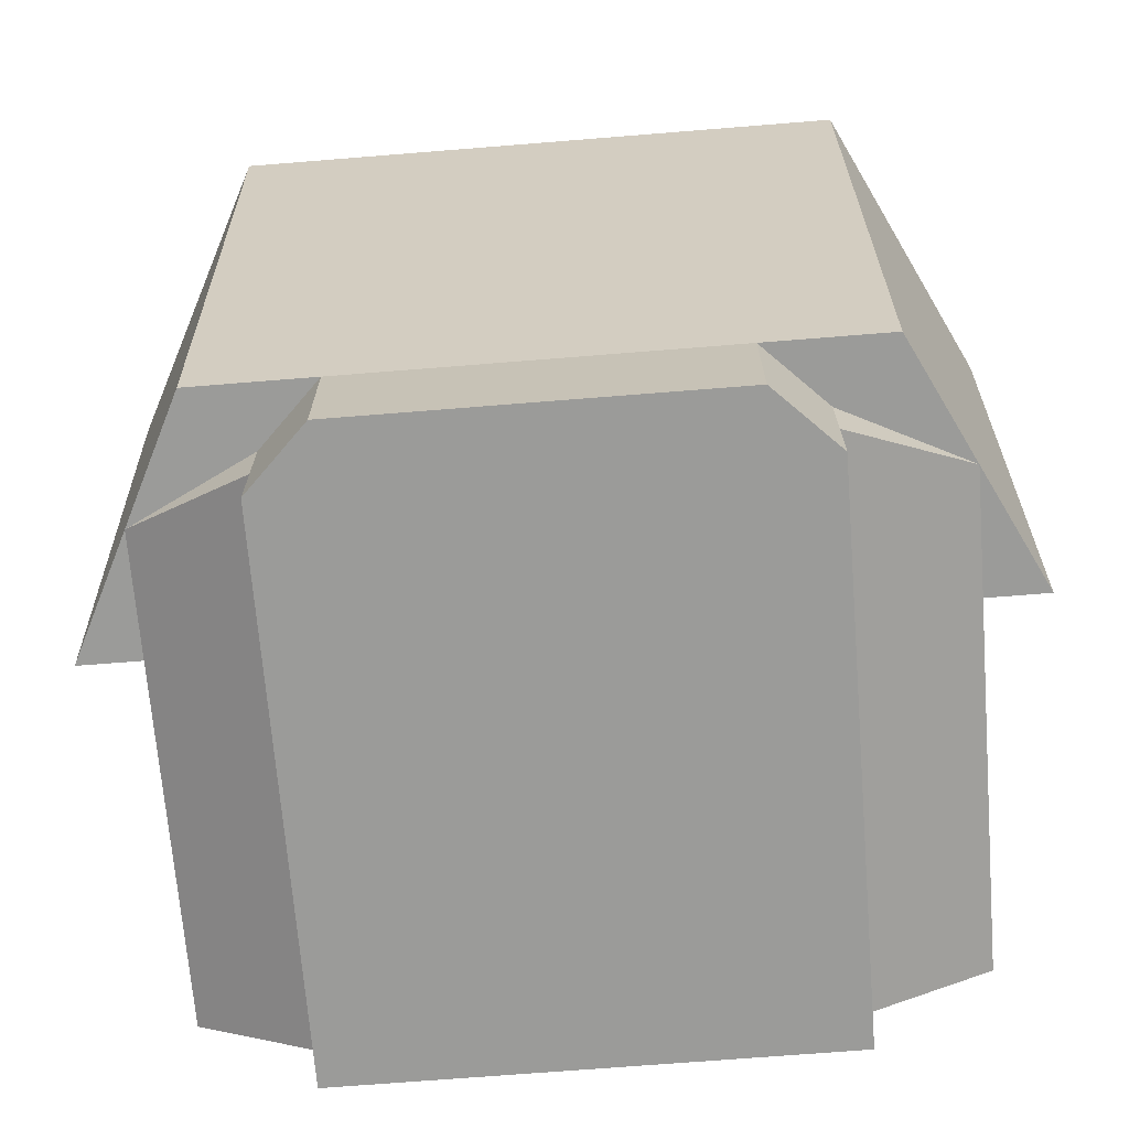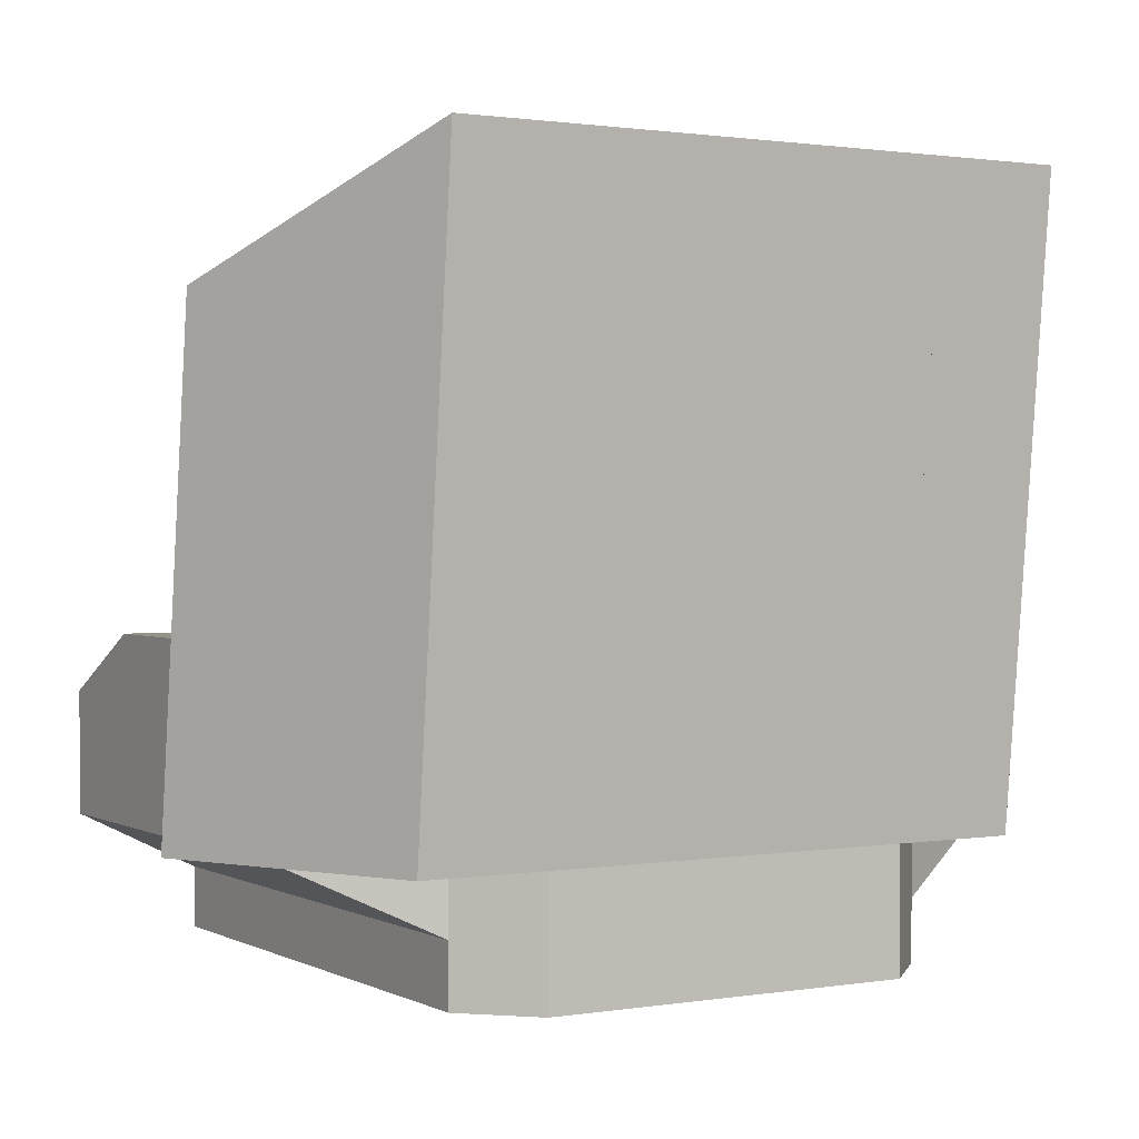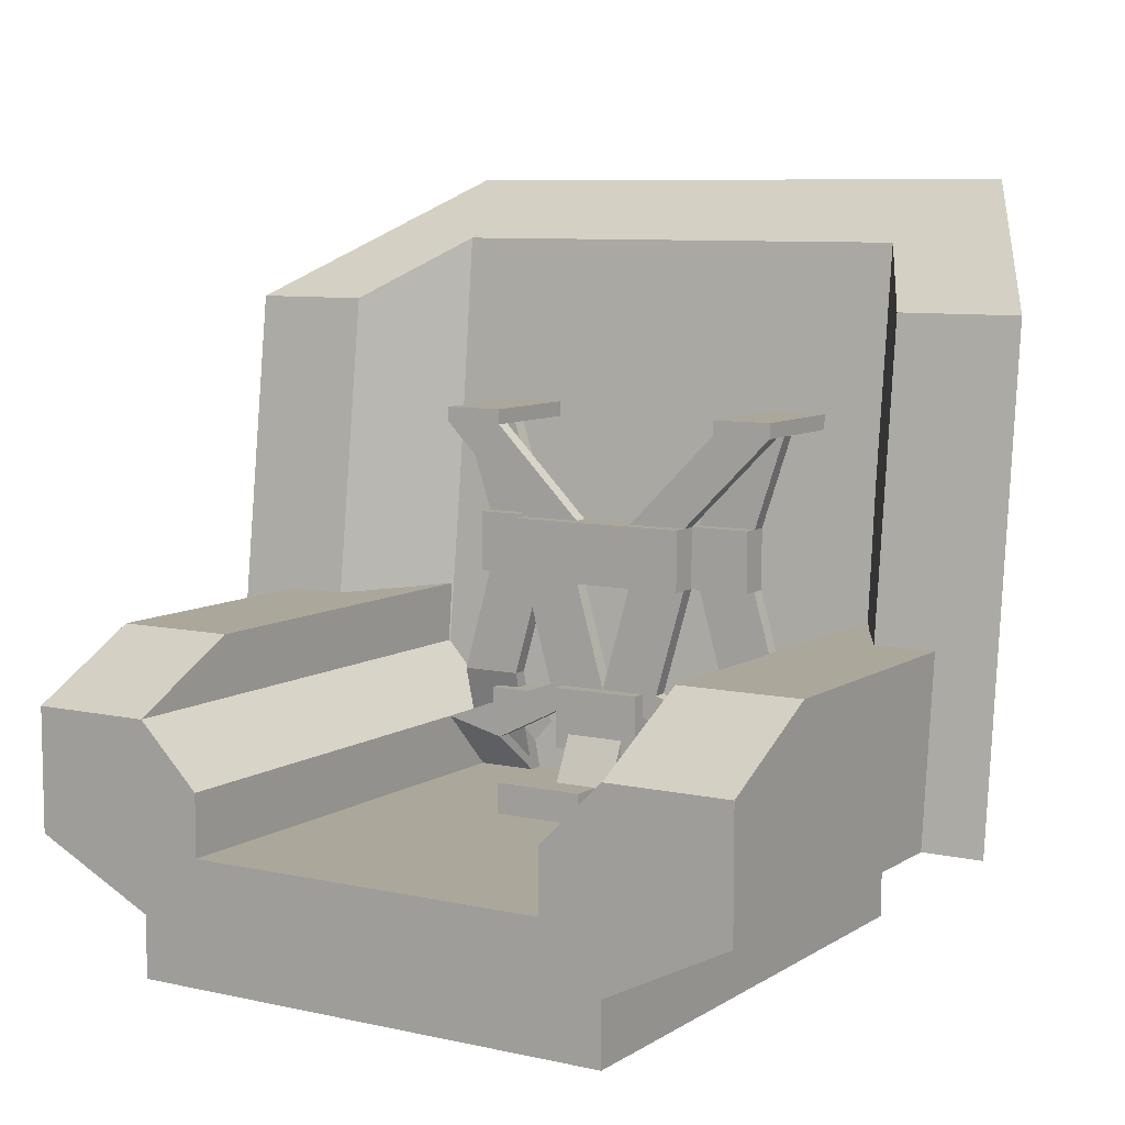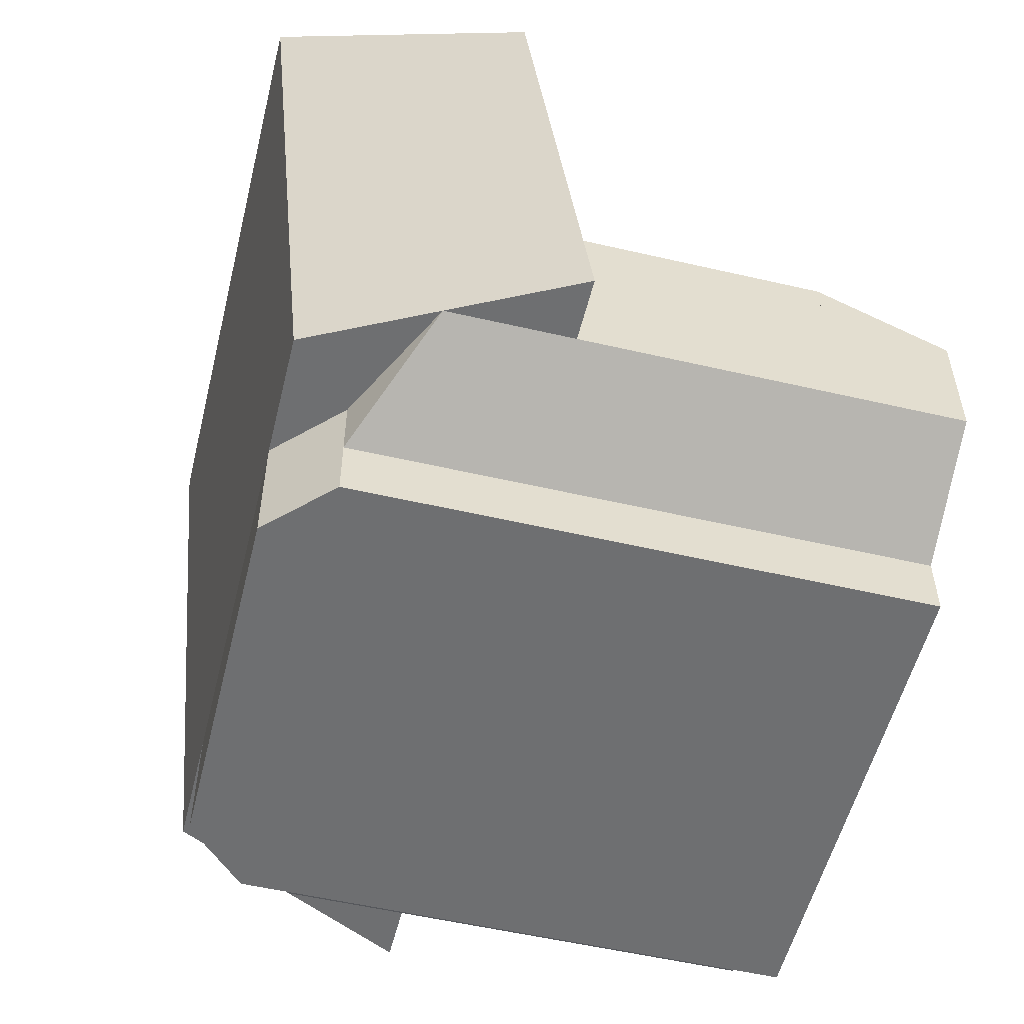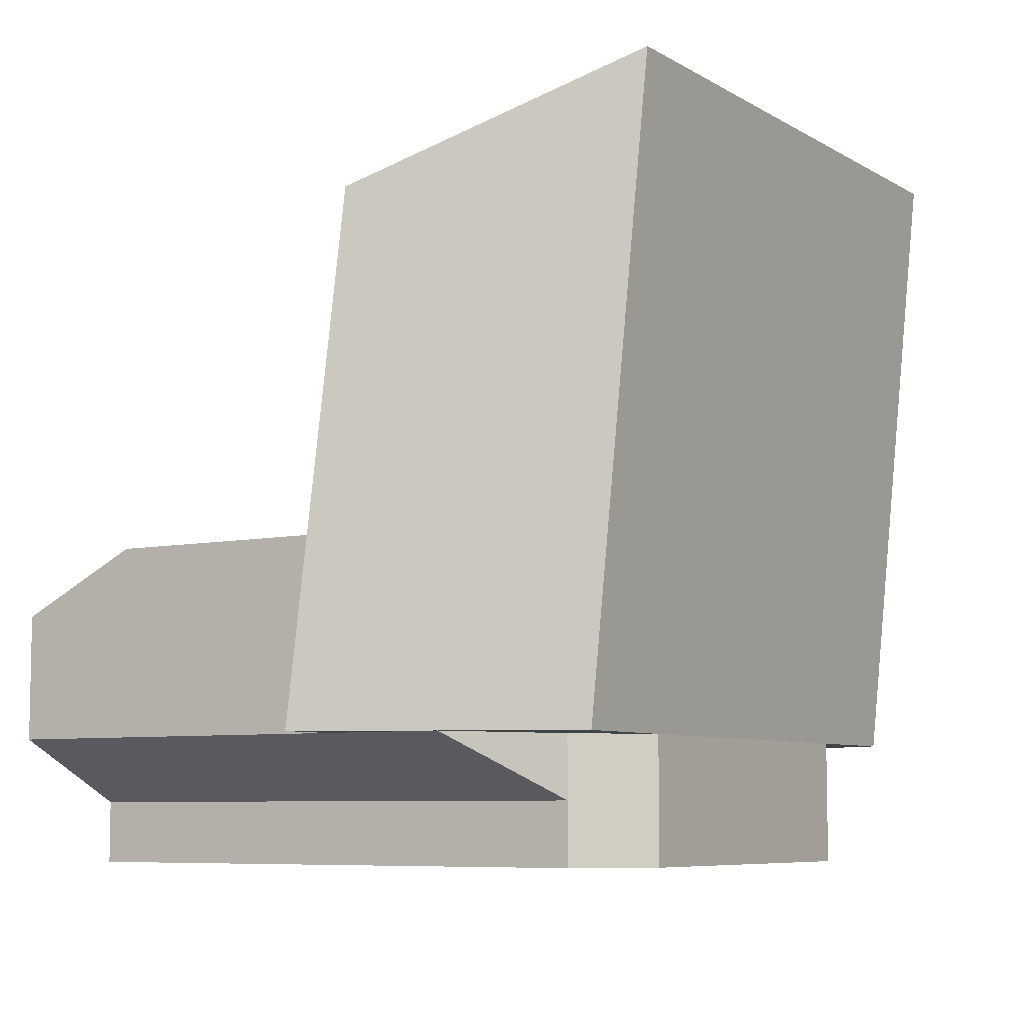
<metadata>
{"format":"obj","ext":"obj","renderer":"f3d","projection":"perspective","resolution":1024,"background":"white","views":[{"elev":-69.6,"azim":-175.4,"up":"+Y"},{"elev":1.1,"azim":149.4,"up":"+Y"},{"elev":8.1,"azim":31.6,"up":"+Y"},{"elev":-54.5,"azim":-103.8,"up":"+Y"},{"elev":-7.2,"azim":122.2,"up":"+Y"}]}
</metadata>
<code>
o cuboid
v 0.1875 0.125 -0.25
v 0.1875 0.125 0.375
v 0.1875 -0 0.375
v 0.1875 0 -0.25
v -0.1875 -0 0.375
v -0.1875 0.125 0.375
v -0.1875 0.125 -0.25
v -0.1875 0 -0.25
v -0.1875 0.1875 -0.25
v -0.1875 0.1875 0.375
v -0.1875 -0 0.375
v -0.1875 0 -0.25
v -0.25 -0 0.375
v -0.25 0.25 0.375
v -0.25 0.25 -0.1875
v -0.25 0 -0.1875
v -0.25 0.3125 -0.1875
v -0.25 0.3125 0.25
v -0.25 0.0625 0.25
v -0.25 0.0625 -0.1875
v -0.375 0.125 0.25
v -0.375 0.3125 0.25
v -0.375 0.3125 -0.125
v -0.375 0.125 -0.125
v -0.25 0.3125 0.25
v -0.25 0.25 0.375
v -0.25 0.0625 0.375
v -0.25 0.0625 0.25
v -0.375 0.125 0.375
v -0.375 0.25 0.375
v -0.375 0.3125 0.25
v -0.375 0.125 0.25
v 0.1875 0.75 -0.3125
v 0.25 0.6875 -0.1875
v 0.25 0.125 -0.125
v 0.1875 0.125 -0.25
v -0.25 0.125 -0.125
v -0.25 0.6875 -0.1875
v -0.1875 0.75 -0.3125
v -0.1875 0.125 -0.25
v -0.1875 0.75 -0.3125
v -0.3125 0.625 -0.0625
v -0.3125 0.125 0
v -0.1875 0.125 -0.25
v -0.4375 0.125 0
v -0.4375 0.625 -0.0625
v -0.3125 0.75 -0.3125
v -0.3125 0.125 -0.25
v 0.1875 -0 0.375
v 0.1875 0.1875 0.375
v 0.1875 0.1875 -0.25
v 0.1875 0 -0.25
v 0.25 0.25 -0.1875
v 0.25 0.25 0.375
v 0.25 -0 0.375
v 0.25 0 -0.1875
v 0.25 0.0625 0.25
v 0.25 0.3125 0.25
v 0.25 0.3125 -0.1875
v 0.25 0.0625 -0.1875
v 0.375 0.3125 -0.125
v 0.375 0.3125 0.25
v 0.375 0.125 0.25
v 0.375 0.125 -0.125
v 0.25 0.0625 0.375
v 0.25 0.25 0.375
v 0.25 0.3125 0.25
v 0.25 0.0625 0.25
v 0.375 0.3125 0.25
v 0.375 0.25 0.375
v 0.375 0.125 0.375
v 0.375 0.125 0.25
v 0.3125 0.125 0
v 0.3125 0.625 -0.0625
v 0.1875 0.75 -0.3125
v 0.1875 0.125 -0.25
v 0.3125 0.75 -0.3125
v 0.4375 0.625 -0.0625
v 0.4375 0.125 0
v 0.3125 0.125 -0.25
f 1 2 3 4
f 5 6 7 8
f 6 2 1 7
f 4 3 5 8
f 3 2 6 5
f 7 1 4 8
f 9 10 11 12
f 13 14 15 16
f 14 10 9 15
f 12 11 13 16
f 11 10 14 13
f 15 9 12 16
f 17 18 19 20
f 21 22 23 24
f 22 18 17 23
f 20 19 21 24
f 19 18 22 21
f 23 17 20 24
f 25 26 27 28
f 29 30 31 32
f 30 26 25 31
f 28 27 29 32
f 27 26 30 29
f 31 25 28 32
f 33 34 35 36
f 37 38 39 40
f 38 34 33 39
f 36 35 37 40
f 35 34 38 37
f 39 33 36 40
f 41 42 43 44
f 45 46 47 48
f 46 42 41 47
f 44 43 45 48
f 43 42 46 45
f 47 41 44 48
f 49 50 51 52
f 53 54 55 56
f 51 50 54 53
f 55 49 52 56
f 54 50 49 55
f 52 51 53 56
f 57 58 59 60
f 61 62 63 64
f 59 58 62 61
f 63 57 60 64
f 62 58 57 63
f 60 59 61 64
f 65 66 67 68
f 69 70 71 72
f 67 66 70 69
f 71 65 68 72
f 70 66 65 71
f 68 67 69 72
f 73 74 75 76
f 77 78 79 80
f 75 74 78 77
f 79 73 76 80
f 78 74 73 79
f 76 75 77 80
o seatbelt_buckled
v 0.1875 0.5 -0.0625
v 0.1875 0.5 -0.04688
v 0.09375 0.4062 -0.04688
v 0.09375 0.4062 -0.0625
v 0.03125 0.4062 -0.04688
v 0.125 0.5 -0.04688
v 0.125 0.5 -0.0625
v 0.03125 0.4062 -0.0625
v 0.09375 0.3438 -0.0625
v 0.09375 0.3438 -0.04688
v 0.0625 0.2344 -0.04688
v 0.0625 0.2344 -0.0625
v 0 0.2344 -0.04688
v 0.03125 0.3438 -0.04688
v 0.03125 0.3438 -0.0625
v 0 0.2344 -0.0625
v 0.03125 0.1875 -0.04688
v 0.03125 0.1875 -0.03125
v 0.03125 0.125 0
v 0.03125 0.125 -0.01562
v -0.03125 0.125 0
v -0.03125 0.1875 -0.03125
v -0.03125 0.1875 -0.04688
v -0.03125 0.125 -0.01562
v 0.1875 0.1875 -0.0625
v 0.1875 0.1875 -0.04688
v 0.1875 0.125 -0.1094
v 0.1875 0.125 -0.125
v 0.125 0.125 -0.1094
v 0.125 0.1719 -0.04688
v 0.125 0.1719 -0.0625
v 0.125 0.125 -0.125
v 0.0625 0.2344 -0.0625
v 0.0625 0.2344 -0.04688
v 0.1875 0.1875 -0.04688
v 0.1875 0.1875 -0.0625
v 0.125 0.1719 -0.04688
v 0 0.2344 -0.04688
v 0 0.2344 -0.0625
v 0.125 0.1719 -0.0625
v -0.0625 0.2344 -0.04688
v -0.09375 0.3438 -0.04688
v -0.09375 0.3438 -0.0625
v -0.0625 0.2344 -0.0625
v -0.03125 0.3438 -0.0625
v -0.03125 0.3438 -0.04688
v 0 0.2344 -0.04688
v 0 0.2344 -0.0625
v -0.1875 0.1875 -0.04688
v -0.0625 0.2344 -0.04688
v -0.0625 0.2344 -0.0625
v -0.1875 0.1875 -0.0625
v 0 0.2344 -0.0625
v 0 0.2344 -0.04688
v -0.125 0.1719 -0.04688
v -0.125 0.1719 -0.0625
v -0.1875 0.125 -0.1094
v -0.1875 0.1875 -0.04688
v -0.1875 0.1875 -0.0625
v -0.1875 0.125 -0.125
v -0.125 0.1719 -0.0625
v -0.125 0.1719 -0.04688
v -0.125 0.125 -0.1094
v -0.125 0.125 -0.125
v 0.04688 0.2344 -0.0625
v 0.04688 0.2344 -0.03125
v 0.04688 0.1719 -0.03125
v 0.04688 0.1719 -0.0625
v -0.04688 0.1719 -0.03125
v -0.04688 0.2344 -0.03125
v -0.04688 0.2344 -0.0625
v -0.04688 0.1719 -0.0625
v 0.09375 0.4062 -0.0625
v 0.09375 0.4062 -0.03125
v 0.09375 0.3438 -0.03125
v 0.09375 0.3438 -0.0625
v -0.09375 0.3438 -0.03125
v -0.09375 0.4062 -0.03125
v -0.09375 0.4062 -0.0625
v -0.09375 0.3438 -0.0625
v 0.1875 0.5156 -0.1719
v 0.1875 0.5156 -0.04688
v 0.1875 0.5 -0.04688
v 0.1875 0.5 -0.1719
v 0.125 0.5 -0.04688
v 0.125 0.5156 -0.04688
v 0.125 0.5156 -0.1719
v 0.125 0.5 -0.1719
v -0.09375 0.4062 -0.04688
v -0.1875 0.5 -0.04688
v -0.1875 0.5 -0.0625
v -0.09375 0.4062 -0.0625
v -0.125 0.5 -0.0625
v -0.125 0.5 -0.04688
v -0.03125 0.4062 -0.04688
v -0.03125 0.4062 -0.0625
v -0.1875 0.5 -0.04688
v -0.1875 0.5156 -0.04688
v -0.1875 0.5156 -0.1719
v -0.1875 0.5 -0.1719
v -0.125 0.5156 -0.1719
v -0.125 0.5156 -0.04688
v -0.125 0.5 -0.04688
v -0.125 0.5 -0.1719
f 81 82 83 84
f 85 86 87 88
f 86 82 81 87
f 84 83 85 88
f 83 82 86 85
f 87 81 84 88
f 89 90 91 92
f 93 94 95 96
f 94 90 89 95
f 92 91 93 96
f 91 90 94 93
f 95 89 92 96
f 97 98 99 100
f 101 102 103 104
f 102 98 97 103
f 100 99 101 104
f 99 98 102 101
f 103 97 100 104
f 105 106 107 108
f 109 110 111 112
f 110 106 105 111
f 108 107 109 112
f 107 106 110 109
f 111 105 108 112
f 113 114 115 116
f 117 118 119 120
f 118 114 113 119
f 116 115 117 120
f 115 114 118 117
f 119 113 116 120
f 121 122 123 124
f 125 126 127 128
f 123 122 126 125
f 127 121 124 128
f 126 122 121 127
f 124 123 125 128
f 129 130 131 132
f 133 134 135 136
f 131 130 134 133
f 135 129 132 136
f 134 130 129 135
f 132 131 133 136
f 137 138 139 140
f 141 142 143 144
f 139 138 142 141
f 143 137 140 144
f 142 138 137 143
f 140 139 141 144
f 145 146 147 148
f 149 150 151 152
f 150 146 145 151
f 148 147 149 152
f 147 146 150 149
f 151 145 148 152
f 153 154 155 156
f 157 158 159 160
f 158 154 153 159
f 156 155 157 160
f 155 154 158 157
f 159 153 156 160
f 161 162 163 164
f 165 166 167 168
f 166 162 161 167
f 164 163 165 168
f 163 162 166 165
f 167 161 164 168
f 169 170 171 172
f 173 174 175 176
f 171 170 174 173
f 175 169 172 176
f 174 170 169 175
f 172 171 173 176
f 177 178 179 180
f 181 182 183 184
f 179 178 182 181
f 183 177 180 184
f 182 178 177 183
f 180 179 181 184
o seatbelt_unbuckled
v 0.1875 0.5 -0.09375
v 0.1875 0.5 -0.07812
v 0.1562 0.4062 -0.07812
v 0.1562 0.4062 -0.09375
v 0.09375 0.4062 -0.07812
v 0.125 0.5 -0.07812
v 0.125 0.5 -0.09375
v 0.09375 0.4062 -0.09375
v 0.1562 0.3438 -0.09375
v 0.1562 0.3438 -0.07812
v 0.1875 0.2344 -0.07812
v 0.1875 0.2344 -0.09375
v 0.125 0.2344 -0.07812
v 0.09375 0.3438 -0.07812
v 0.09375 0.3438 -0.09375
v 0.125 0.2344 -0.09375
v 0.03125 0.125 -0.01562
v 0.03125 0.1406 0.04688
v 0.03125 0.125 0.04688
v 0.03125 0.1094 -0.01562
v -0.03125 0.125 0.04688
v -0.03125 0.1406 0.04688
v -0.03125 0.125 -0.01562
v -0.03125 0.1094 -0.01562
v 0.1875 0.2344 -0.09375
v 0.1875 0.2344 -0.07812
v 0.1875 0.125 -0.1094
v 0.1875 0.125 -0.125
v 0.125 0.125 -0.1094
v 0.125 0.2344 -0.07812
v 0.125 0.2344 -0.09375
v 0.125 0.125 -0.125
v 0.04688 0.1562 0.04688
v 0.04688 0.1562 0.07812
v 0.04688 0.125 0.07812
v 0.04688 0.125 0.04688
v -0.04688 0.125 0.07812
v -0.04688 0.1562 0.07812
v -0.04688 0.1562 0.04688
v -0.04688 0.125 0.04688
v 0.1484 0.2188 -0.1016
v 0.1484 0.2188 -0.07031
v 0.1484 0.1875 -0.07031
v 0.1484 0.1875 -0.1016
v 0.1016 0.1875 -0.07031
v 0.1016 0.2188 -0.07031
v 0.1016 0.2188 -0.1016
v 0.1016 0.1875 -0.1016
v 0.0625 0.3516 -0.07812
v 0.0625 0.3984 -0.07812
v 0.01562 0.3984 -0.07812
v 0.01562 0.3516 -0.07812
v 0.01562 0.3984 -0.07812
v 0.0625 0.3984 -0.07812
v 0.0625 0.3516 -0.07812
v 0.01562 0.3516 -0.07812
v 0.1016 0.1654 -0.07812
v 0.1237 0.1875 -0.07812
v 0.1016 0.2096 -0.07812
v 0.07946 0.1875 -0.07812
v 0.1016 0.2096 -0.07812
v 0.1237 0.1875 -0.07812
v 0.1016 0.1654 -0.07812
v 0.07946 0.1875 -0.07812
v -0.1016 0.2096 -0.07812
v -0.1237 0.1875 -0.07812
v -0.1016 0.1654 -0.07812
v -0.07946 0.1875 -0.07812
v -0.1016 0.1654 -0.07812
v -0.1237 0.1875 -0.07812
v -0.1016 0.2096 -0.07812
v -0.07946 0.1875 -0.07812
v 0.1875 0.5156 -0.1719
v 0.1875 0.5156 -0.07812
v 0.1875 0.5 -0.07812
v 0.1875 0.5 -0.1719
v 0.125 0.5 -0.07812
v 0.125 0.5156 -0.07812
v 0.125 0.5156 -0.1719
v 0.125 0.5 -0.1719
v -0.1484 0.1875 -0.07031
v -0.1484 0.2188 -0.07031
v -0.1484 0.2188 -0.1016
v -0.1484 0.1875 -0.1016
v -0.1016 0.2188 -0.1016
v -0.1016 0.2188 -0.07031
v -0.1016 0.1875 -0.07031
v -0.1016 0.1875 -0.1016
v -0.1562 0.4062 -0.07812
v -0.1875 0.5 -0.07812
v -0.1875 0.5 -0.09375
v -0.1562 0.4062 -0.09375
v -0.125 0.5 -0.09375
v -0.125 0.5 -0.07812
v -0.09375 0.4062 -0.07812
v -0.09375 0.4062 -0.09375
v -0.1875 0.2344 -0.07812
v -0.1562 0.3438 -0.07812
v -0.1562 0.3438 -0.09375
v -0.1875 0.2344 -0.09375
v -0.09375 0.3438 -0.09375
v -0.09375 0.3438 -0.07812
v -0.125 0.2344 -0.07812
v -0.125 0.2344 -0.09375
v -0.1875 0.125 -0.1094
v -0.1875 0.2344 -0.07812
v -0.1875 0.2344 -0.09375
v -0.1875 0.125 -0.125
v -0.125 0.2344 -0.09375
v -0.125 0.2344 -0.07812
v -0.125 0.125 -0.1094
v -0.125 0.125 -0.125
v -0.1875 0.5 -0.07812
v -0.1875 0.5156 -0.07812
v -0.1875 0.5156 -0.1719
v -0.1875 0.5 -0.1719
v -0.125 0.5156 -0.1719
v -0.125 0.5156 -0.07812
v -0.125 0.5 -0.07812
v -0.125 0.5 -0.1719
v 0.1562 0.4062 -0.09375
v 0.1562 0.4062 -0.0625
v 0.1562 0.3438 -0.0625
v 0.1562 0.3438 -0.09375
v 0.0625 0.3438 -0.0625
v 0.0625 0.4062 -0.0625
v 0.0625 0.4062 -0.09375
v 0.0625 0.3438 -0.09375
v -0.0625 0.4062 -0.09375
v -0.0625 0.4062 -0.0625
v -0.0625 0.3438 -0.0625
v -0.0625 0.3438 -0.09375
v -0.1562 0.3438 -0.0625
v -0.1562 0.4062 -0.0625
v -0.1562 0.4062 -0.09375
v -0.1562 0.3438 -0.09375
f 185 186 187 188
f 189 190 191 192
f 190 186 185 191
f 188 187 189 192
f 187 186 190 189
f 191 185 188 192
f 193 194 195 196
f 197 198 199 200
f 198 194 193 199
f 196 195 197 200
f 195 194 198 197
f 199 193 196 200
f 201 202 203 204
f 205 206 207 208
f 206 202 201 207
f 204 203 205 208
f 203 202 206 205
f 207 201 204 208
f 209 210 211 212
f 213 214 215 216
f 214 210 209 215
f 212 211 213 216
f 211 210 214 213
f 215 209 212 216
f 217 218 219 220
f 221 222 223 224
f 222 218 217 223
f 220 219 221 224
f 219 218 222 221
f 223 217 220 224
f 225 226 227 228
f 229 230 231 232
f 230 226 225 231
f 228 227 229 232
f 227 226 230 229
f 231 225 228 232
f 233 234 235 236
f 237 238 239 240
f 241 242 243 244
f 245 246 247 248
f 249 250 251 252
f 253 254 255 256
f 257 258 259 260
f 261 262 263 264
f 262 258 257 263
f 260 259 261 264
f 259 258 262 261
f 263 257 260 264
f 265 266 267 268
f 269 270 271 272
f 267 266 270 269
f 271 265 268 272
f 270 266 265 271
f 268 267 269 272
f 273 274 275 276
f 277 278 279 280
f 275 274 278 277
f 279 273 276 280
f 278 274 273 279
f 276 275 277 280
f 281 282 283 284
f 285 286 287 288
f 283 282 286 285
f 287 281 284 288
f 286 282 281 287
f 284 283 285 288
f 289 290 291 292
f 293 294 295 296
f 291 290 294 293
f 295 289 292 296
f 294 290 289 295
f 292 291 293 296
f 297 298 299 300
f 301 302 303 304
f 299 298 302 301
f 303 297 300 304
f 302 298 297 303
f 300 299 301 304
f 305 306 307 308
f 309 310 311 312
f 310 306 305 311
f 308 307 309 312
f 307 306 310 309
f 311 305 308 312
f 313 314 315 316
f 317 318 319 320
f 318 314 313 319
f 316 315 317 320
f 315 314 318 317
f 319 313 316 320

</code>
